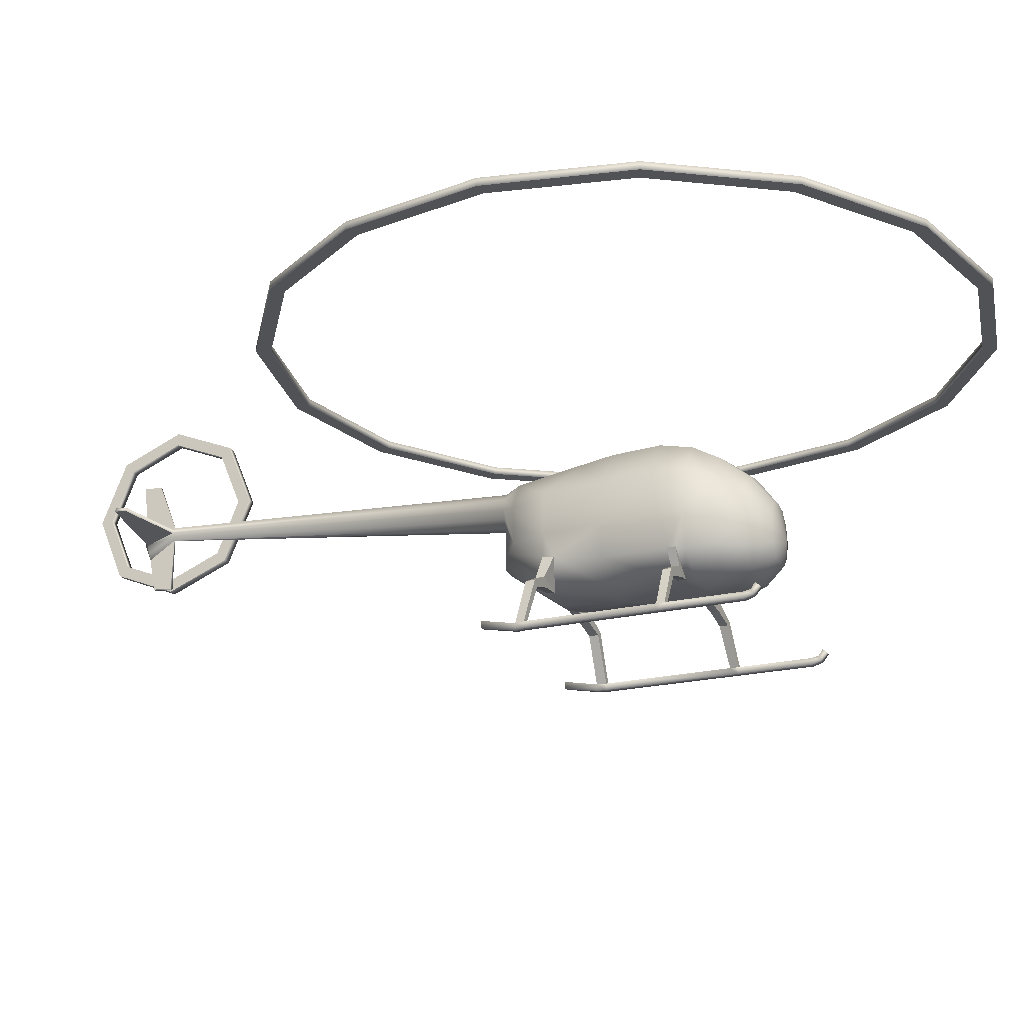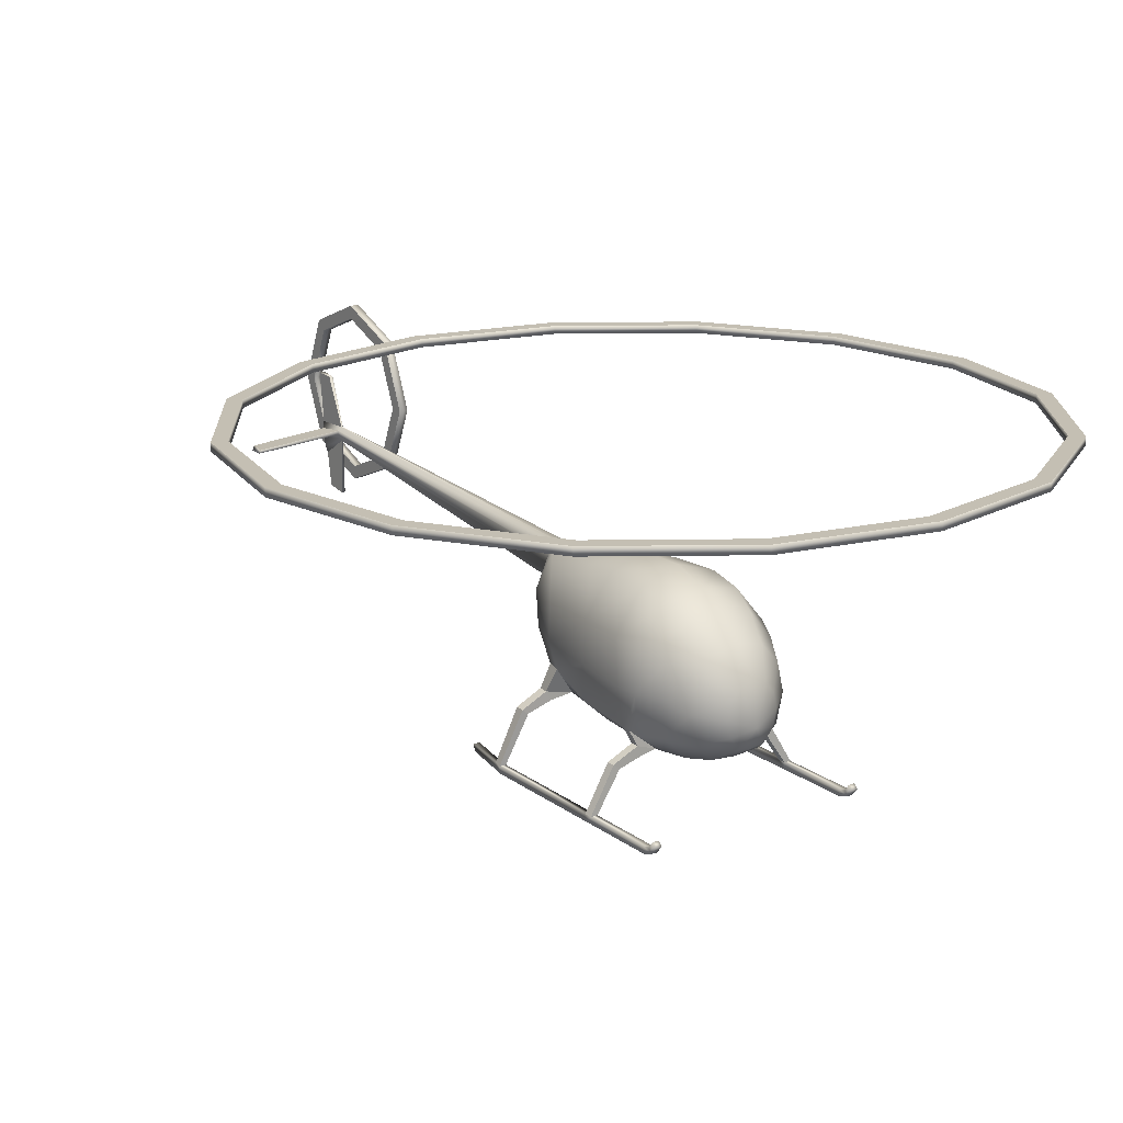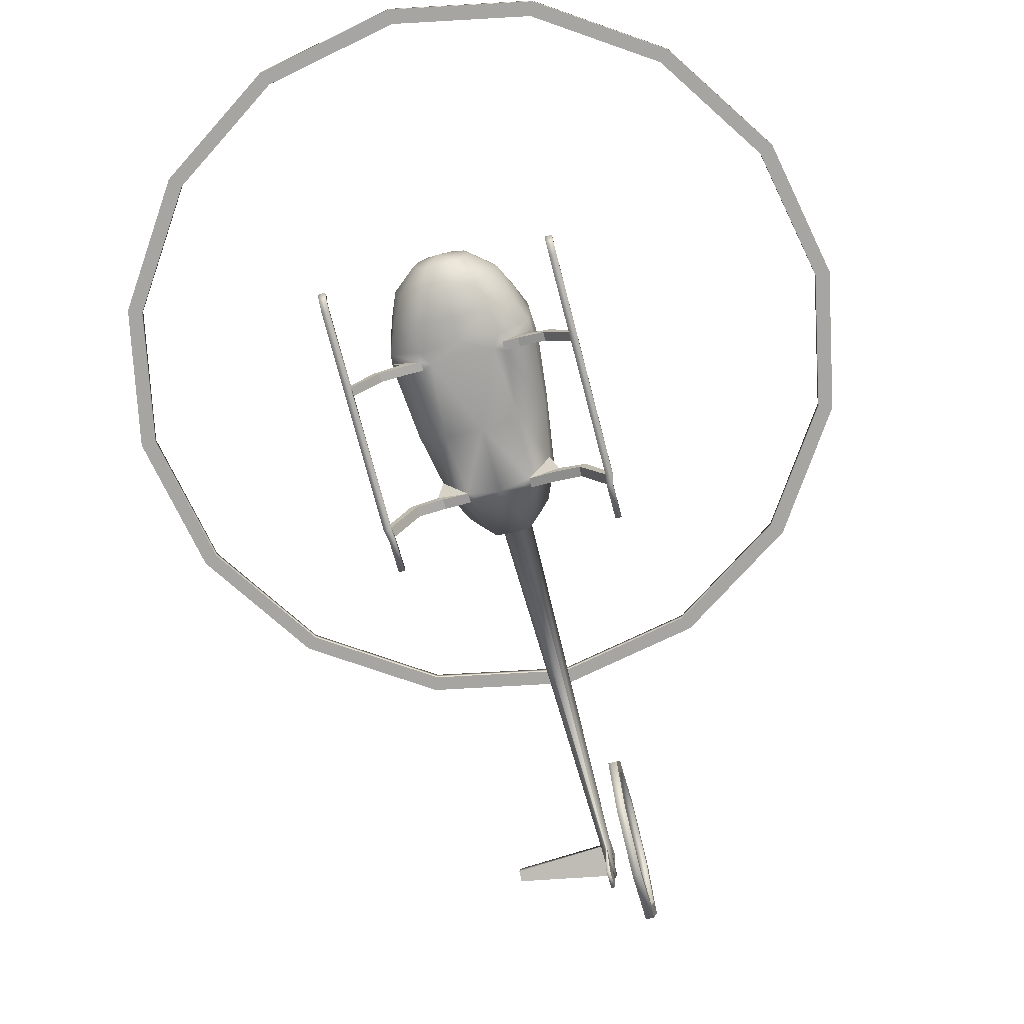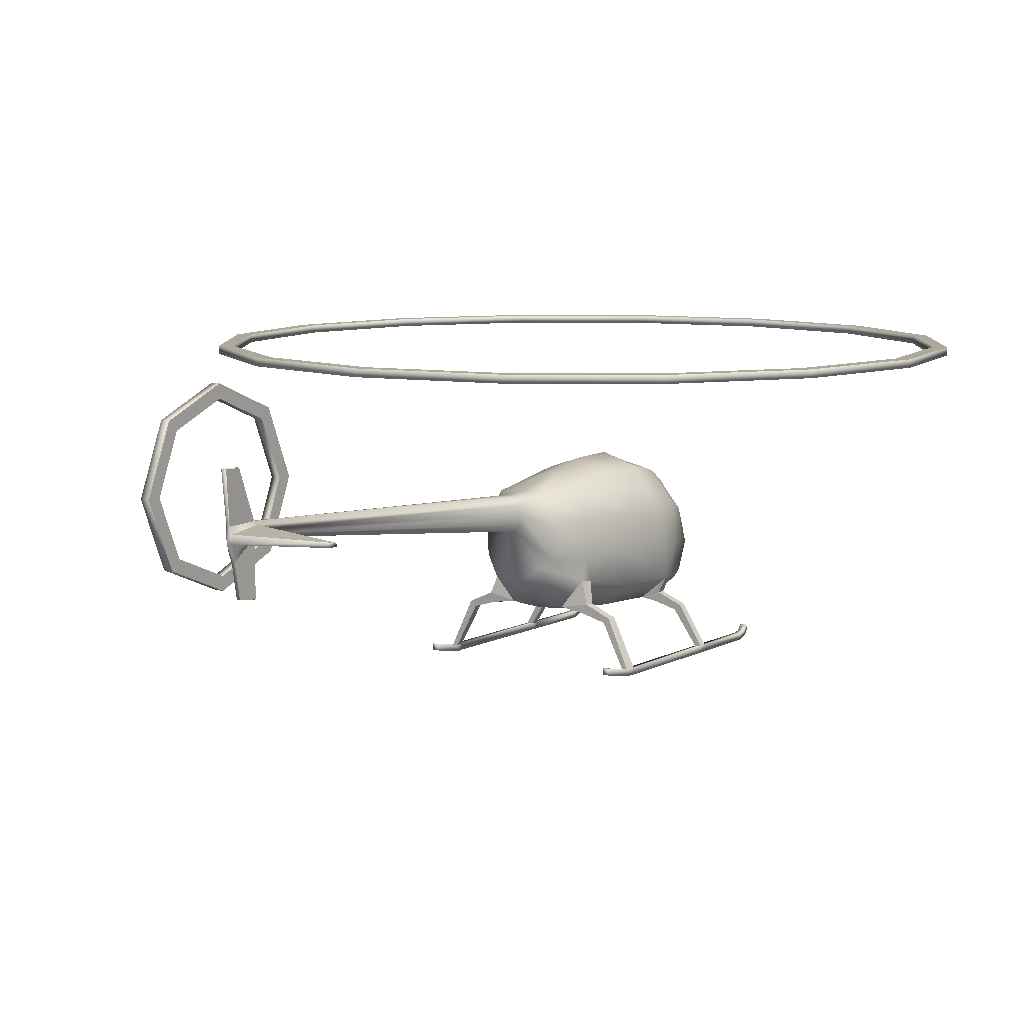
<metadata>
{"format":"obj","ext":"obj","renderer":"f3d","projection":"perspective","resolution":1024,"background":"white","views":[{"elev":-21.1,"azim":113.1,"up":"+Y"},{"elev":17.9,"azim":144.8,"up":"+Y"},{"elev":-73.6,"azim":-165.5,"up":"+Y"},{"elev":8.7,"azim":35.0,"up":"+Y"}]}
</metadata>
<code>
o R22_Circle.003
v -0.2744 2.421 4.634
v -0.2744 3.087 4.91
v -0.2744 3.363 5.577
v -0.2744 3.087 6.243
v -0.2744 2.421 6.519
v -0.2744 1.754 6.243
v -0.2744 1.478 5.577
v -0.2744 1.754 4.91
v -0.368 2.421 4.634
v -0.368 3.087 4.91
v -0.368 3.363 5.577
v -0.368 3.087 6.243
v -0.368 2.421 6.519
v -0.368 1.754 6.243
v -0.368 1.478 5.577
v -0.368 1.754 4.91
v -0.2744 1.85 5.007
v -0.2744 1.614 5.577
v -0.2744 1.85 6.147
v -0.2744 2.421 6.383
v -0.2744 2.991 6.147
v -0.2744 3.227 5.577
v -0.2744 2.991 5.007
v -0.2744 2.421 4.77
v -0.368 2.421 4.77
v -0.368 2.991 5.007
v -0.368 3.227 5.577
v -0.368 2.991 6.147
v -0.368 2.421 6.383
v -0.368 1.85 6.147
v -0.368 1.614 5.577
v -0.368 1.85 5.007
v -0.3852 1.794 -0.9998
v -0.6375 1.492 -0.9915
v -0.671 1.18 -0.9998
v -0.6375 0.8048 -0.9998
v -0.3852 0.5591 -0.9885
v -0.3136 1.039 -1.478
v -0.277 0.872 -1.478
v -0.177 1.327 -1.478
v -0.177 0.75 -1.478
v -0.277 1.205 -1.478
v -0.4893 0.7942 -1.268
v -0.2996 1.591 -1.268
v -0.2996 0.6048 -1.248
v -0.4893 1.377 -1.268
v -0.5587 1.086 -1.268
v -0.3571 1.965 0.478
v -0.5889 1.623 0.8064
v -0.6062 1.172 0.8064
v -0.1172 1.868 1.415
v -0.1733 1.791 1.415
v -0.1938 1.685 1.415
v -0.1733 1.58 1.415
v -0.1172 1.502 1.415
v -0.2136 1.006 1.382
v -0.3452 1.124 1.29
v -0.4792 1.557 1.188
v -0.2938 1.875 1.188
v -0.4561 1.188 1.188
v -0.4408 1.93 -0.7372
v -0.4408 0.5523 -0.736
v -0.7338 0.7635 -0.736
v -0.7338 1.581 -0.736
v -0.7557 1.172 -0.736
v -0.4493 2.002 -0.4016
v -1.158 0.07738 0.8734
v -0.7485 1.585 -0.411
v -0.7709 1.153 -0.4788
v -1.18 0.07738 0.7748
v -0.4113 1.996 0.1123
v -0.4113 0.5704 0.1583
v -0.6828 1.579 0.1282
v -0.7031 1.166 0.1427
v -0.6828 0.8122 0.1487
v -0.05892 2.112 5.759
v -0.07629 2.042 5.747
v -0.08183 1.946 5.729
v -0.07629 1.851 5.711
v -0.05892 1.781 5.698
v -0.04863 2.12 5.415
v -0.04863 1.972 5.413
v -0.08825 2.003 5.413
v -0.08825 2.088 5.415
v -0.09564 2.046 5.414
v -0.05892 1.431 5.637
v -0.06073 1.404 5.424
v -0.06921 2.635 5.804
v -0.06073 2.624 5.621
v -0.5889 0.9287 0.6979
v -0.5716 0.9459 0.828
v -0.347 0.6506 0.8808
v -0.3571 0.6294 0.7816
v -0.2889 0.6244 0.8322
v -0.4493 0.5463 -0.55
v -0.4493 0.5463 -0.6359
v -0.3539 0.5409 -0.5929
v -0.7485 0.7903 -0.6359
v -0.7485 0.7903 -0.55
v -1.097 0.07738 0.874
v -1.11 0.07738 0.7748
v -1.11 0.07738 -0.58
v -1.11 0.07738 -0.6659
v -1.18 0.07738 -0.6659
v -1.18 0.07738 -0.58
v -1.097 0.00831 0.874
v -1.158 0.00831 0.8734
v -1.11 0.00831 -0.58
v -1.18 0.00831 -0.58
v -1.11 0.00831 0.7748
v -1.18 0.00831 0.7748
v -1.18 0.00831 -0.6659
v -1.11 0.00831 -0.6659
v -1.098 0.148 1.232
v -1.158 0.148 1.231
v -1.098 0.07889 1.232
v -1.158 0.07889 1.231
v -1.18 0.07738 -1.445
v -1.11 0.07738 -1.445
v -1.18 0.00831 -1.445
v -1.11 0.00831 -1.445
v -1.18 0.1576 -1.562
v -1.11 0.1576 -1.562
v -1.18 0.1165 -1.604
v -1.11 0.1165 -1.604
v -1.11 0.09236 -1.517
v -1.18 0.09236 -1.517
v -1.18 0.03727 -1.539
v -1.11 0.03727 -1.539
v -0.8594 0.4512 -0.5641
v -0.8594 0.4512 -0.6499
v -0.9253 0.5059 -0.5641
v -0.9253 0.5059 -0.6499
v -0.8621 0.5338 0.8616
v -0.8665 0.5302 0.7624
v -0.9299 0.5816 0.7624
v -0.9223 0.5845 0.861
v -0.6062 0.6053 0.772
v -0.6592 0.7041 0.772
v -0.6515 0.7064 0.8705
v -0.6008 0.6094 0.8712
v -0.6044 0.5226 -0.6429
v -0.6044 0.5226 -0.557
v -0.6577 0.6223 -0.557
v -0.6577 0.6223 -0.6429
v -0.04048 1.863 -0.9998
v 0.3042 1.794 -0.9998
v 0.5565 1.492 -0.9915
v 0.5901 1.18 -0.9998
v 0.5565 0.8048 -0.9998
v 0.3042 0.5591 -0.9885
v -0.04048 0.5548 -0.9885
v -0.04048 0.9398 -1.548
v -0.04048 0.7318 -1.478
v 0.2326 1.039 -1.478
v 0.1961 0.872 -1.478
v -0.04048 1.355 -1.478
v 0.09608 1.327 -1.478
v 0.09608 0.75 -1.478
v 0.1961 1.205 -1.478
v 0.4083 0.7942 -1.268
v 0.2186 1.591 -1.268
v 0.2186 0.6048 -1.248
v 0.4083 1.377 -1.268
v -0.04048 0.5832 -1.248
v 0.4777 1.086 -1.268
v -0.04048 1.645 -1.268
v -0.04048 2.053 0.5143
v 0.2762 1.965 0.478
v 0.508 1.623 0.8064
v 0.5253 1.172 0.8064
v -0.04048 0.6061 0.8322
v -0.04048 1.874 1.415
v 0.0362 1.868 1.415
v 0.09234 1.791 1.415
v 0.1129 1.685 1.415
v 0.09234 1.58 1.415
v 0.0362 1.502 1.415
v -0.04048 1.496 1.415
v 0.1327 1.006 1.382
v 0.2642 1.124 1.29
v -0.04048 1.887 1.188
v 0.3982 1.557 1.188
v 0.2128 1.875 1.188
v -0.04048 0.9967 1.389
v 0.3752 1.188 1.188
v 0.3598 1.93 -0.7372
v -0.04048 2.009 -0.7697
v 0.3598 0.5523 -0.736
v 0.6529 0.7635 -0.736
v 0.6529 1.581 -0.736
v -0.04048 0.5289 -0.736
v 0.6748 1.172 -0.736
v 0.3683 2.002 -0.4016
v 1.077 0.07738 0.8734
v 0.6676 1.585 -0.411
v -0.04048 0.523 -0.6277
v 0.6899 1.153 -0.4788
v -0.04048 2.136 -0.3981
v 1.099 0.07738 0.7748
v 0.3304 1.996 0.1123
v 0.3304 0.5704 0.1583
v 0.6018 1.579 0.1282
v -0.04048 0.547 0.1583
v 0.6221 1.166 0.1427
v -0.04048 2.128 0.1075
v 0.6018 0.8122 0.1487
v -0.04048 2.117 5.76
v -0.02204 2.112 5.759
v -0.00467 2.042 5.747
v 0.00087 1.946 5.729
v -0.00467 1.851 5.711
v -0.02204 1.781 5.698
v -0.04048 1.775 5.697
v -0.04048 1.967 5.781
v -0.03233 2.12 5.415
v -0.04048 2.122 5.415
v -0.03233 1.972 5.413
v 0.007289 2.003 5.413
v 0.007289 2.088 5.415
v -0.04048 1.97 5.413
v 0.01468 2.046 5.414
v -0.04048 1.426 5.637
v -0.02204 1.431 5.637
v -0.02023 1.404 5.424
v -0.04048 1.398 5.424
v -0.01175 2.635 5.804
v -0.04048 2.641 5.805
v -0.02023 2.624 5.621
v -0.04048 2.63 5.621
v 0.508 0.9287 0.6979
v 0.4907 0.9459 0.828
v 0.266 0.6506 0.8808
v 0.2762 0.6294 0.7816
v 0.208 0.6244 0.8322
v 0.3683 0.5463 -0.55
v 0.3683 0.5463 -0.6359
v 0.2729 0.5409 -0.5929
v 0.6676 0.7903 -0.6359
v 0.6676 0.7903 -0.55
v 1.016 0.07738 0.874
v 1.029 0.07738 0.7748
v 1.029 0.07738 -0.58
v 1.029 0.07738 -0.6659
v 1.099 0.07738 -0.6659
v 1.099 0.07738 -0.58
v 1.016 0.00831 0.874
v 1.077 0.00831 0.8734
v 1.029 0.00831 -0.58
v 1.099 0.00831 -0.58
v 1.029 0.00831 0.7748
v 1.099 0.00831 0.7748
v 1.099 0.00831 -0.6659
v 1.029 0.00831 -0.6659
v 1.017 0.148 1.232
v 1.077 0.148 1.231
v 1.017 0.07889 1.232
v 1.077 0.07889 1.231
v 1.099 0.07738 -1.445
v 1.029 0.07738 -1.445
v 1.099 0.00831 -1.445
v 1.029 0.00831 -1.445
v 1.099 0.1576 -1.562
v 1.029 0.1576 -1.562
v 1.099 0.1165 -1.604
v 1.029 0.1165 -1.604
v 1.029 0.09236 -1.517
v 1.099 0.09236 -1.517
v 1.099 0.03727 -1.539
v 1.029 0.03727 -1.539
v 0.7784 0.4512 -0.5641
v 0.7784 0.4512 -0.6499
v 0.8443 0.5059 -0.5641
v 0.8443 0.5059 -0.6499
v 0.7811 0.5338 0.8616
v 0.7856 0.5302 0.7624
v 0.849 0.5816 0.7624
v 0.8413 0.5845 0.861
v 0.5253 0.6053 0.772
v 0.5783 0.7041 0.772
v 0.5706 0.7064 0.8705
v 0.5199 0.6094 0.8712
v 0.5235 0.5226 -0.6429
v 0.5235 0.5226 -0.557
v 0.5768 0.6223 -0.557
v 0.5768 0.6223 -0.6429
v 0.9524 1.988 5.569
v 0.9357 2.037 5.569
v 0.9328 2.015 5.435
v 0.9447 1.979 5.442
v -0.02375 3.384 -3.765
v -1.497 3.384 -3.472
v -2.747 3.384 -2.637
v -3.582 3.384 -1.388
v -3.875 3.384 0.08561
v -3.582 3.384 1.559
v -2.747 3.384 2.809
v -1.497 3.384 3.643
v -0.02375 3.384 3.937
v 1.45 3.384 3.643
v 2.699 3.384 2.809
v 3.534 3.384 1.559
v 3.827 3.384 0.08561
v 3.534 3.384 -1.388
v 2.699 3.384 -2.637
v 1.45 3.384 -3.472
v -0.02375 3.384 -3.612
v -1.439 3.384 -3.33
v -2.638 3.384 -2.529
v -3.44 3.384 -1.329
v -3.721 3.384 0.08561
v -3.44 3.384 1.501
v -2.638 3.384 2.7
v -1.439 3.384 3.502
v -0.02375 3.384 3.783
v 1.391 3.384 3.502
v 2.591 3.384 2.7
v 3.392 3.384 1.501
v 3.674 3.384 0.08561
v 3.392 3.384 -1.329
v 2.591 3.384 -2.529
v 1.391 3.384 -3.33
v -1.497 3.301 -3.472
v -0.02375 3.301 -3.765
v -2.747 3.301 -2.637
v -3.582 3.301 -1.388
v -3.875 3.301 0.08561
v -3.582 3.301 1.559
v -2.747 3.301 2.809
v -1.497 3.301 3.643
v -0.02375 3.301 3.937
v 1.45 3.301 3.643
v 2.699 3.301 2.809
v 3.534 3.301 1.559
v 3.827 3.301 0.08561
v 3.534 3.301 -1.388
v 2.699 3.301 -2.637
v 1.45 3.301 -3.472
v -1.439 3.301 -3.33
v -0.02375 3.301 -3.612
v -2.638 3.301 -2.529
v -3.44 3.301 -1.329
v -3.721 3.301 0.08561
v -3.44 3.301 1.501
v -2.638 3.301 2.7
v -1.439 3.301 3.502
v -0.02375 3.301 3.783
v 1.391 3.301 3.502
v 2.591 3.301 2.7
v 3.392 3.301 1.501
v 3.674 3.301 0.08561
v 3.392 3.301 -1.329
v 2.591 3.301 -2.529
v 1.391 3.301 -3.33
f 93 139 90
f 92 140 141
f 95 144 143
f 96 145 98
f 280 234 231
f 233 281 232
f 236 285 240
f 286 237 239
f 13 12 28 29
f 31 15 14 30
f 22 3 4 21
f 16 15 31 32
f 2 3 22 23
f 9 16 32 25
f 10 9 25 26
f 18 7 8 17
f 30 14 13 29
f 27 11 10 26
f 21 4 5 20
f 12 11 27 28
f 17 8 1 24
f 24 1 2 23
f 5 6 19 20
f 288 289 220 210
f 137 140 139 136
f 282 233 234 279
f 225 218 213 224
f 243 271 272 244
f 287 211 222 290
f 100 134 137 67
f 274 273 246 245
f 102 130 132 105
f 278 275 241 195
f 131 133 145 142
f 130 143 144 132
f 130 131 142 143
f 272 283 286 274
f 271 284 283 272
f 281 282 275 278
f 280 281 278 277
f 276 279 280 277
f 93 138 139
f 92 91 140
f 284 236 237 283
f 95 99 144
f 96 142 145
f 135 136 139 138
f 275 282 279 276
f 280 231 232 281
f 241 275 276 242
f 277 278 195 200
f 143 142 96 95
f 134 141 140 137
f 244 272 274 245
f 6 7 18 19
f 89 81 76 88
f 100 101 135 134
f 239 240 285 286
f 103 104 133 131
f 102 103 131 130
f 101 70 136 135
f 67 137 136 70
f 273 271 243 246
f 87 86 80 82
f 286 285 273 274
f 308 292 293 309
f 285 284 271 273
f 132 144 145 133
f 242 276 277 200
f 105 132 133 104
f 134 135 138 141
f 141 138 93 92
f 280 279 234
f 139 140 91 90
f 233 282 281
f 236 284 285
f 144 99 98 145
f 286 283 237
f 209 216 229 227
f 332 331 347 348
f 325 323 339 341
f 333 332 348 349
f 339 323 324 340
f 353 337 336 352
f 327 326 342 343
f 335 334 350 351
f 318 302 303 319
f 345 329 328 344
f 317 301 302 318
f 317 316 300 301
f 338 337 353 354
f 344 328 327 343
f 331 330 346 347
f 319 303 304 320
f 334 333 349 350
f 330 329 345 346
f 313 312 296 297
f 309 293 294 310
f 321 320 304 305
f 316 315 299 300
f 352 336 335 351
f 312 311 295 296
f 310 294 295 311
f 321 305 306 322
f 326 325 341 342
f 313 297 298 314
f 324 338 354 340
f 314 298 299 315
f 307 291 292 308
f 322 306 291 307
f 154 41 153
f 38 42 153
f 157 158 153
f 38 153 39
f 153 41 39
f 153 42 40
f 231 207 205
f 172 94 93
f 53 58 60
f 79 83 82 80
f 55 57 56
f 49 59 48
f 91 57 60
f 98 99 65
f 85 77 84
f 78 79 215
f 208 76 215
f 79 80 215
f 76 77 215
f 80 214 215
f 77 78 215
f 52 59 58
f 92 93 94
f 95 96 97
f 157 153 40
f 154 153 159
f 155 153 160
f 155 156 153
f 153 156 159
f 153 158 160
f 183 176 186
f 55 54 60 57
f 184 170 169
f 186 232 171
f 240 239 193
f 211 215 212
f 208 215 209
f 212 215 213
f 209 215 210
f 213 215 214
f 210 215 211
f 233 235 234
f 236 238 237
f 90 50 74
f 175 184 174
f 115 114 100 67
f 12 13 5 4
f 16 8 7 15
f 10 2 1 9
f 9 1 8 16
f 11 3 2 10
f 12 4 3 11
f 24 23 26 25
f 22 21 28 27
f 23 22 27 26
f 18 17 32 31
f 13 14 6 5
f 17 24 25 32
f 19 18 31 30
f 29 20 19 30
f 113 108 109 112
f 48 71 73 49
f 160 164 166 155
f 208 209 227 228
f 158 162 164 160
f 167 162 158 157
f 155 166 161 156
f 124 128 127 122
f 167 146 147 162
f 116 106 100 114
f 162 147 148 164
f 163 151 152 165
f 164 148 149 166
f 205 171 231
f 172 233 180 185
f 94 172 92
f 202 207 231 234
f 234 172 204 202
f 233 232 181 180
f 53 52 58
f 219 222 211 212
f 54 53 60
f 184 169 168 182
f 169 201 206 168
f 40 44 167 157
f 203 201 169 170
f 49 58 59
f 60 50 91
f 90 91 50
f 150 149 193 190
f 68 66 61 64
f 191 148 147 187
f 229 216 217 230
f 147 146 188 187
f 241 242 251 247
f 198 193 191 196
f 72 95 97
f 204 197 238 202
f 196 191 187 194
f 236 240 207 202
f 194 187 188 199
f 69 65 99
f 63 98 65
f 205 198 196 203
f 237 189 190 239
f 203 196 194 201
f 171 170 183 186
f 201 194 199 206
f 171 205 203 170
f 218 219 212 213
f 189 151 150 190
f 210 220 216 209
f 84 81 51 52
f 83 79 78
f 52 51 59
f 290 289 288 287
f 221 179 178 218
f 220 175 174 216
f 218 178 177 219
f 216 174 173 217
f 71 206 199 66
f 288 210 211 287
f 221 218 225 226
f 75 99 95 72
f 156 161 163 159
f 96 98 63 62
f 185 180 178 179
f 69 68 64 65
f 96 62 97
f 121 113 112 120
f 182 59 51 173
f 172 185 56 92
f 44 46 34 33
f 113 103 102 108
f 109 105 104 112
f 116 114 115 117
f 110 101 100 106
f 241 247 257 255
f 247 248 258 257
f 120 112 104 118
f 256 195 241 255
f 258 248 195 256
f 267 268 263 264
f 119 103 113 121
f 244 245 259 260
f 124 122 123 125
f 125 129 128 124
f 268 269 265 263
f 129 121 120 128
f 128 120 118 127
f 127 118 119 126
f 270 262 260 267
f 109 108 110 111
f 101 102 105 70
f 101 110 108 102
f 250 249 254 253
f 252 250 246 200
f 204 72 97 197
f 90 75 72 93
f 48 168 206 71
f 50 49 73 74
f 83 78 77 85
f 41 154 165 45
f 42 38 47 46
f 39 41 45 43
f 129 126 119 121
f 193 149 148 191
f 47 43 36 35
f 204 172 93 72
f 43 45 37 36
f 161 150 151 163
f 38 39 43 47
f 235 233 172
f 167 44 33 146
f 159 163 165 154
f 188 146 33 61
f 234 235 172
f 87 82 221 226
f 174 184 182 173
f 55 56 185 179
f 183 175 176
f 186 176 177
f 178 180 181
f 82 83 54 55
f 192 152 151 189
f 58 49 50 60
f 77 76 81 84
f 184 183 170
f 231 171 232
f 186 181 232
f 65 64 34 35
f 192 62 37 152
f 221 82 55 179
f 62 63 36 37
f 28 21 20 29
f 65 35 36 63
f 238 236 202
f 222 176 175 220
f 205 207 240 198
f 190 193 239
f 198 240 193
f 83 85 53 54
f 57 91 92 56
f 227 229 230 228
f 99 75 74 69
f 73 71 66 68
f 88 76 208 228
f 289 290 222 220
f 85 84 52 53
f 173 51 81 217
f 59 182 168 48
f 45 165 152 37
f 66 199 188 61
f 223 86 87 226
f 86 223 214 80
f 238 197 192 189
f 88 228 230 89
f 89 230 217 81
f 97 62 192 197
f 237 238 189
f 253 254 262 261
f 110 106 107 111
f 243 244 254 249
f 245 246 250 253
f 256 255 257 258
f 111 107 67 70
f 117 115 67 107
f 245 253 261 259
f 117 107 106 116
f 299 298 330 331
f 254 244 260 262
f 251 249 250 252
f 264 263 265 266
f 269 270 266 265
f 266 270 267 264
f 261 262 270 269
f 125 123 126 129
f 259 261 269 268
f 260 259 268 267
f 248 247 251 252
f 298 297 329 330
f 246 243 242 200
f 249 251 242 243
f 122 127 126 123
f 252 200 195 248
f 46 47 35 34
f 64 61 33 34
f 166 149 150 161
f 223 226 225 224
f 219 177 176 222
f 74 75 90
f 74 73 68 69
f 224 213 214 223
f 178 181 186 177
f 175 183 184
f 40 42 46 44
f 311 312 344 343
f 313 314 346 345
f 312 313 345 344
f 300 299 331 332
f 315 316 348 347
f 301 300 332 333
f 314 315 347 346
f 302 301 333 334
f 316 317 349 348
f 303 302 334 335
f 304 303 335 336
f 317 318 350 349
f 292 291 324 323
f 305 304 336 337
f 318 319 351 350
f 291 306 338 324
f 306 305 337 338
f 293 292 323 325
f 319 320 352 351
f 320 321 353 352
f 294 293 325 326
f 322 307 340 354
f 307 308 339 340
f 295 294 326 327
f 321 322 354 353
f 308 309 341 339
f 296 295 327 328
f 297 296 328 329
f 309 310 342 341
f 105 109 111 70
f 310 311 343 342
f 118 104 103 119
f 15 7 6 14

</code>
